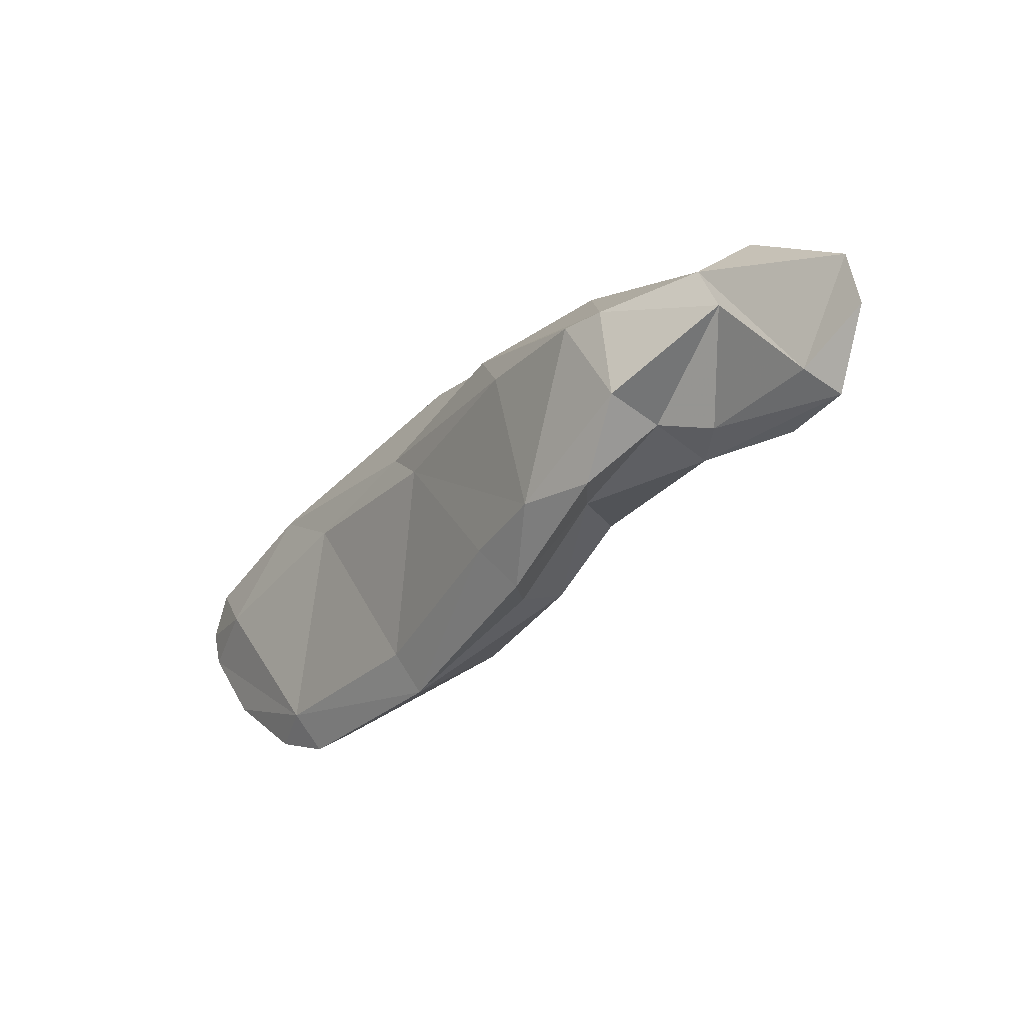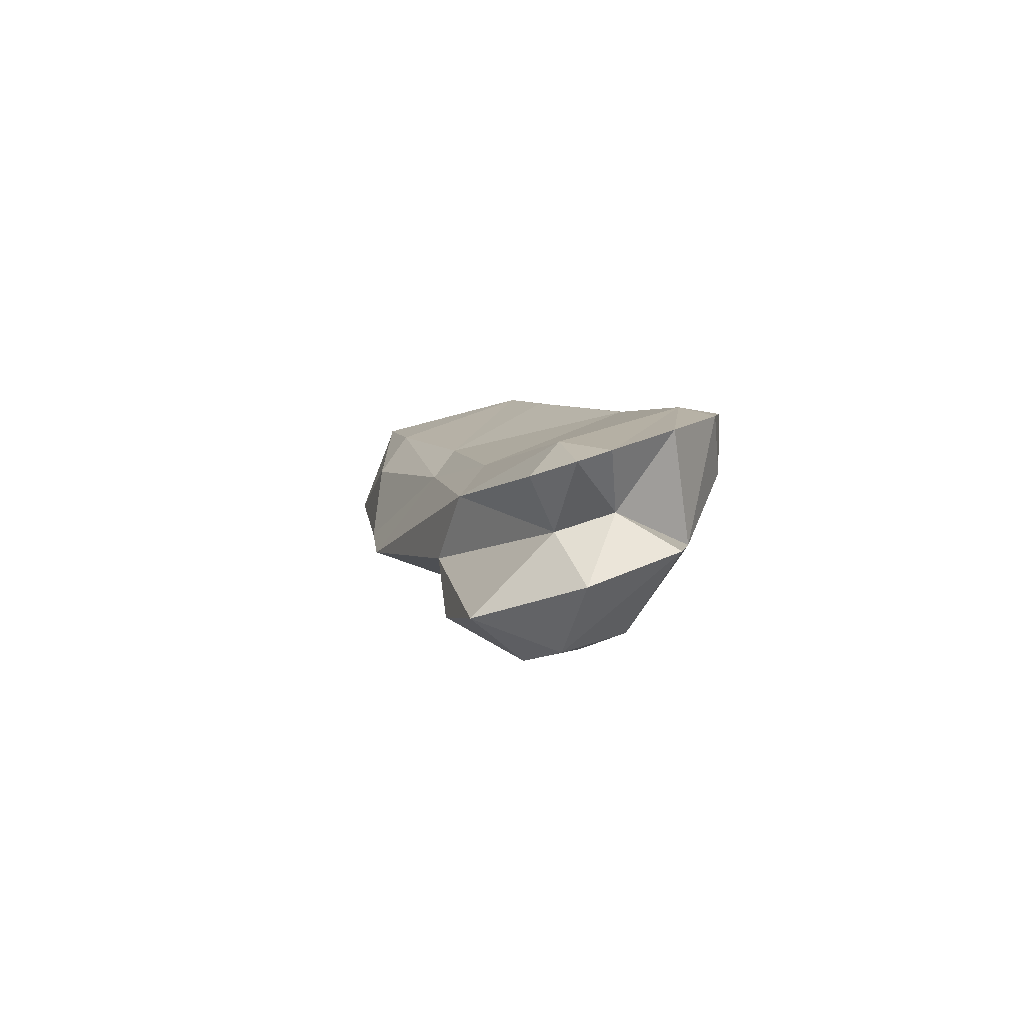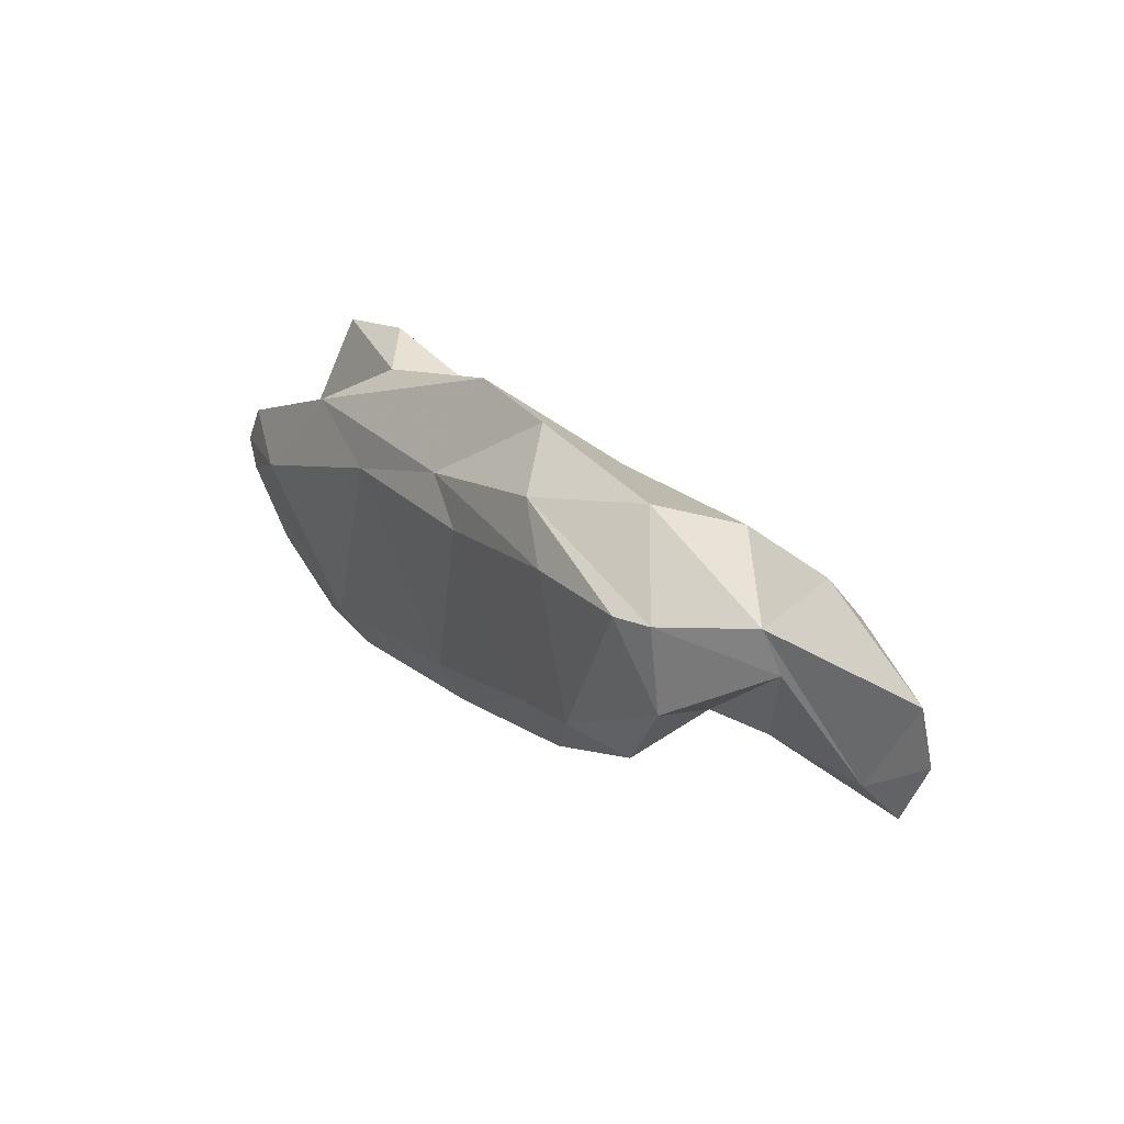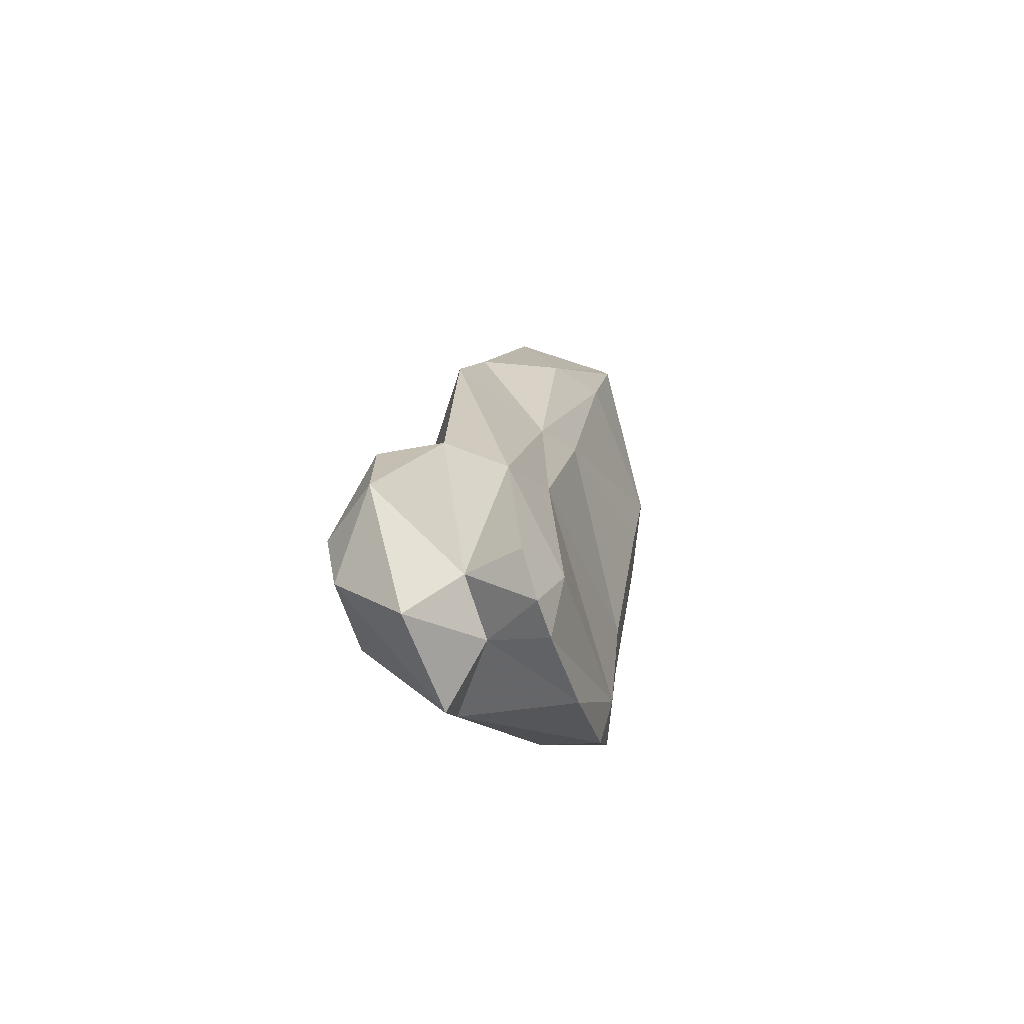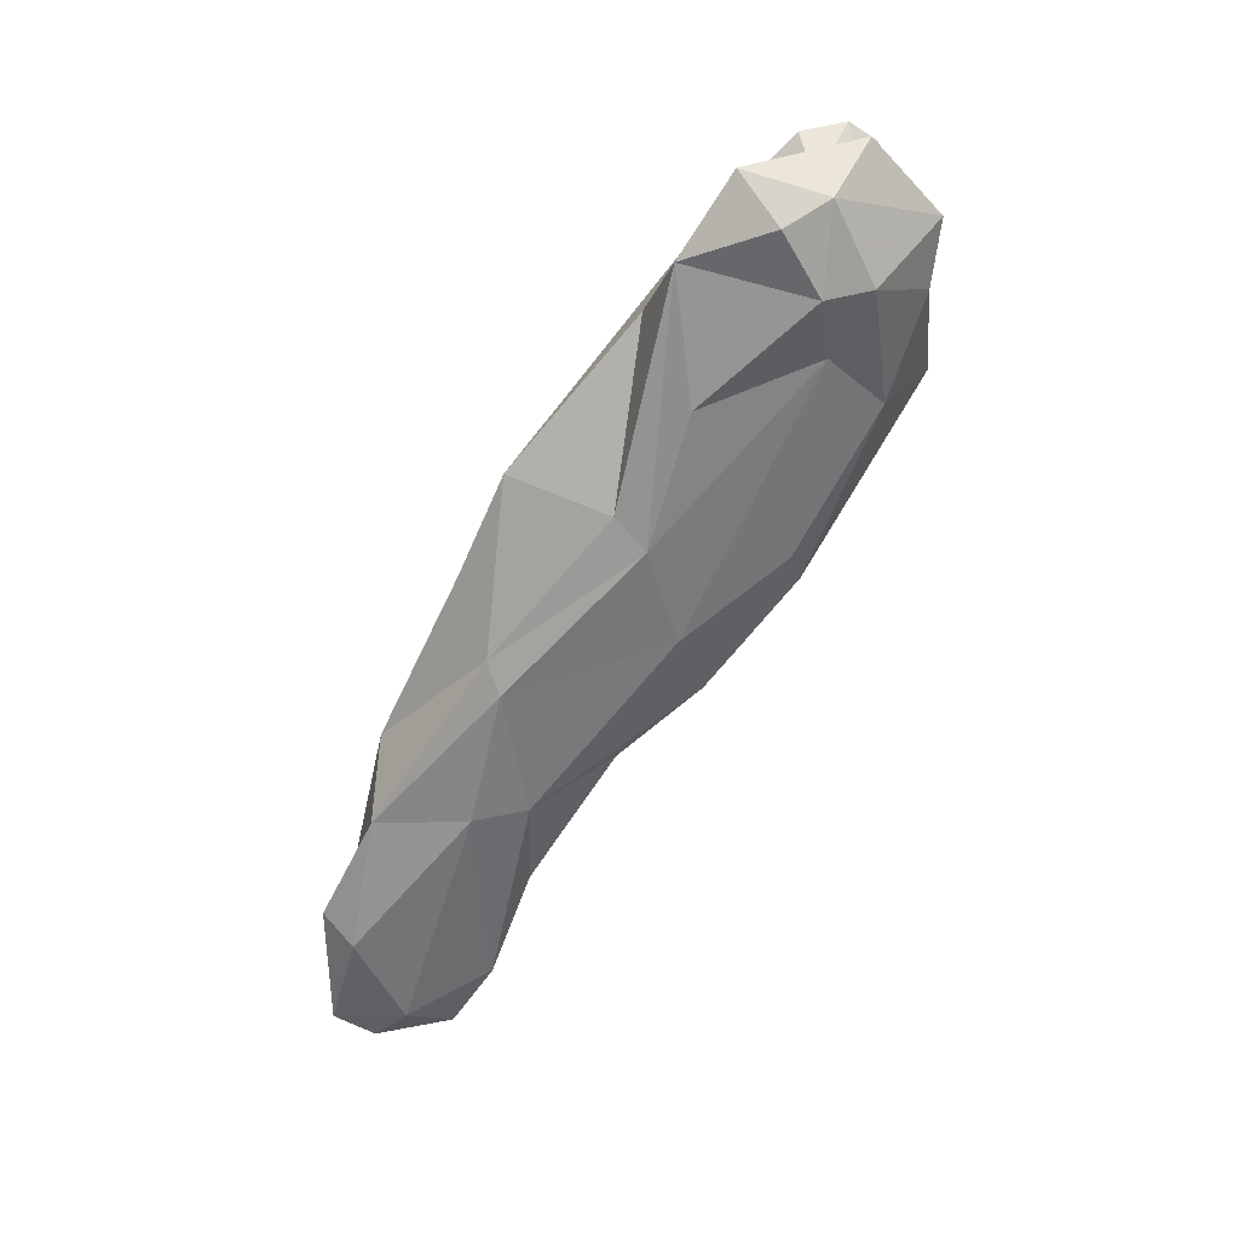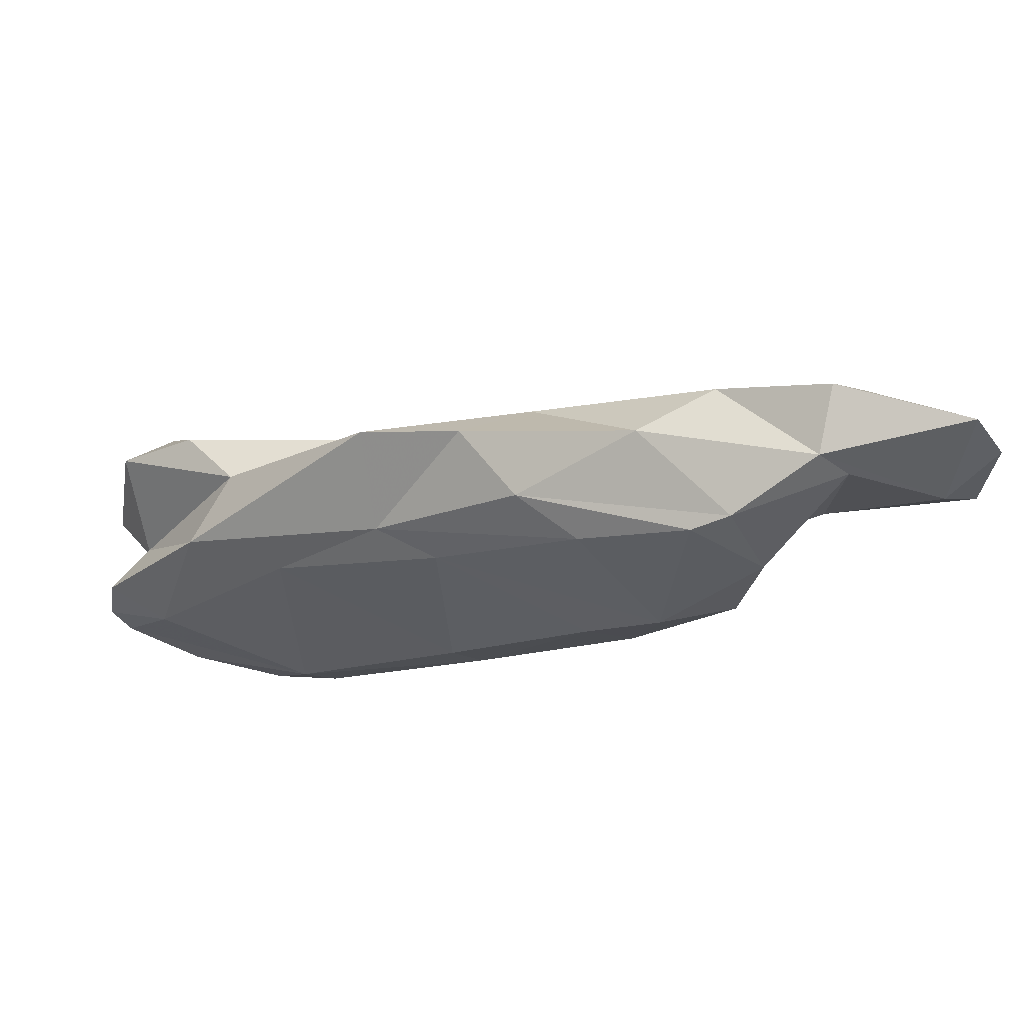
<metadata>
{"format":"obj","ext":"obj","renderer":"f3d","projection":"perspective","resolution":1024,"background":"white","views":[{"elev":11.7,"azim":44.2,"up":"+Y"},{"elev":0.1,"azim":-71.6,"up":"+Z"},{"elev":57.3,"azim":46.6,"up":"+Y"},{"elev":-16.7,"azim":-86.9,"up":"+Y"},{"elev":-71.6,"azim":-89.3,"up":"+Z"},{"elev":68.2,"azim":0.9,"up":"+Y"}]}
</metadata>
<code>
v 202.3 280 65.99
v 202.6 282.6 65.28
v 203.5 286 58.08
v 202.3 279.4 59.79
v 204.7 281.9 62.48
v 205.9 279 63.48
v 204.7 281.5 56.36
v 208.3 288.3 64.33
v 210.8 290.5 60.91
v 203.3 278.4 66.57
v 207.4 276.3 67.72
v 209.2 279.3 57.14
v 207.9 288.9 57.85
v 209.6 282 56.18
v 206.1 284 55.78
v 206.4 275.6 61.51
v 206 282 67.12
v 210.1 276.2 61.76
v 215.8 278.3 61.5
v 212.7 275.3 68.65
v 212.8 281.5 58.46
v 215.2 288.1 57.75
v 219.1 297.6 61.02
v 220.9 292 59.01
v 213.9 288.9 66.12
v 215 275.6 65.61
v 220 294.2 65.56
v 224.2 283.6 69.56
v 225.3 282.4 62.56
v 223.7 283 61.02
v 214.6 277.8 69.26
v 216.3 275.9 68.94
v 228.8 298.7 60.1
v 224.8 300.2 62.01
v 222.7 290.4 58.75
v 223.5 294.2 67.29
v 231.6 287.4 63.27
v 232.2 291.4 70.63
v 234.3 304.8 63.89
v 230.7 298 59.78
v 228 288.8 60.43
v 226 281.7 69.4
v 231.3 300.5 68.46
v 231.5 287.7 66.44
v 228 300.9 66.09
v 237.9 296.8 61.8
v 238.2 299.9 61.13
v 235.5 292.1 63.44
v 236.2 294.6 71.13
v 234.9 289.8 70.49
v 236.6 294 66.7
v 239.2 304.9 68.7
v 238.5 305.3 61.65
v 237.2 303.9 69.14
v 242 299.1 67.29
v 241.3 301 70.09
v 240.3 296.2 70.78
v 244.3 308.3 62.66
v 245.3 305.5 66.54
v 249 299.3 64.94
v 246.2 306.7 62.26
v 245 299.1 66.22
v 251.4 304.2 64.19
v 243.2 297 64.67
v 243.6 307.1 66.12
v 251.6 308.3 64.58
v 250.9 302.8 66.73
v 253.2 306.1 65.44
v 252.8 301.7 66.25
g foo
f 12 7 14
f 14 7 15
f 12 14 21
f 3 7 4
f 7 16 4
f 15 7 3
f 13 15 3
f 16 7 12
f 14 15 13
f 14 13 22
f 12 18 16
f 18 12 19
f 19 12 21
f 21 14 22
f 21 22 35
f 22 13 35
f 35 13 24
f 21 30 19
f 19 30 29
f 21 35 41
f 30 21 41
f 35 24 33
f 30 37 29
f 37 30 41
f 41 35 40
f 40 35 33
f 37 41 46
f 46 41 40
f 53 40 33
f 46 40 47
f 47 40 53
f 46 48 37
f 46 64 48
f 64 46 60
f 60 46 47
f 61 47 53
f 61 53 58
f 60 47 63
f 63 47 61
f 61 58 66
f 64 60 69
f 63 61 66
f 63 69 60
f 69 63 68
f 68 63 66
f 3 4 5
f 6 4 16
f 4 6 5
f 3 5 9
f 13 3 9
f 18 6 16
f 13 9 24
f 23 24 9
f 19 26 18
f 19 29 26
f 33 24 23
f 33 23 34
f 29 37 42
f 39 33 34
f 44 42 37
f 33 39 53
f 51 44 37
f 48 51 37
f 65 53 39
f 51 48 64
f 55 51 64
f 65 58 53
f 55 64 62
f 62 59 55
f 59 62 67
f 65 59 67
f 58 65 66
f 62 64 69
f 67 62 69
f 65 67 66
f 67 69 68
f 67 68 66
f 6 10 1
f 6 1 5
f 5 1 2
f 8 5 2
f 8 9 5
f 10 6 11
f 6 18 11
f 11 18 20
f 26 20 18
f 8 23 9
f 26 32 20
f 27 23 8
f 26 29 32
f 23 27 34
f 34 27 45
f 42 32 29
f 39 34 45
f 42 44 50
f 44 51 50
f 39 45 52
f 52 65 39
f 51 57 50
f 55 57 51
f 56 57 55
f 56 59 52
f 65 52 59
f 55 59 56
f 1 10 17
f 2 1 17
f 17 8 2
f 10 11 31
f 17 10 31
f 8 17 25
f 31 11 20
f 25 17 31
f 31 20 32
f 25 27 8
f 25 31 28
f 27 25 36
f 25 28 36
f 31 32 42
f 28 31 42
f 27 36 43
f 43 45 27
f 28 42 38
f 36 28 38
f 38 42 50
f 45 43 54
f 36 38 49
f 43 36 49
f 38 50 49
f 43 49 54
f 52 45 54
f 49 50 57
f 49 57 56
f 54 49 56
f 54 56 52
g

</code>
